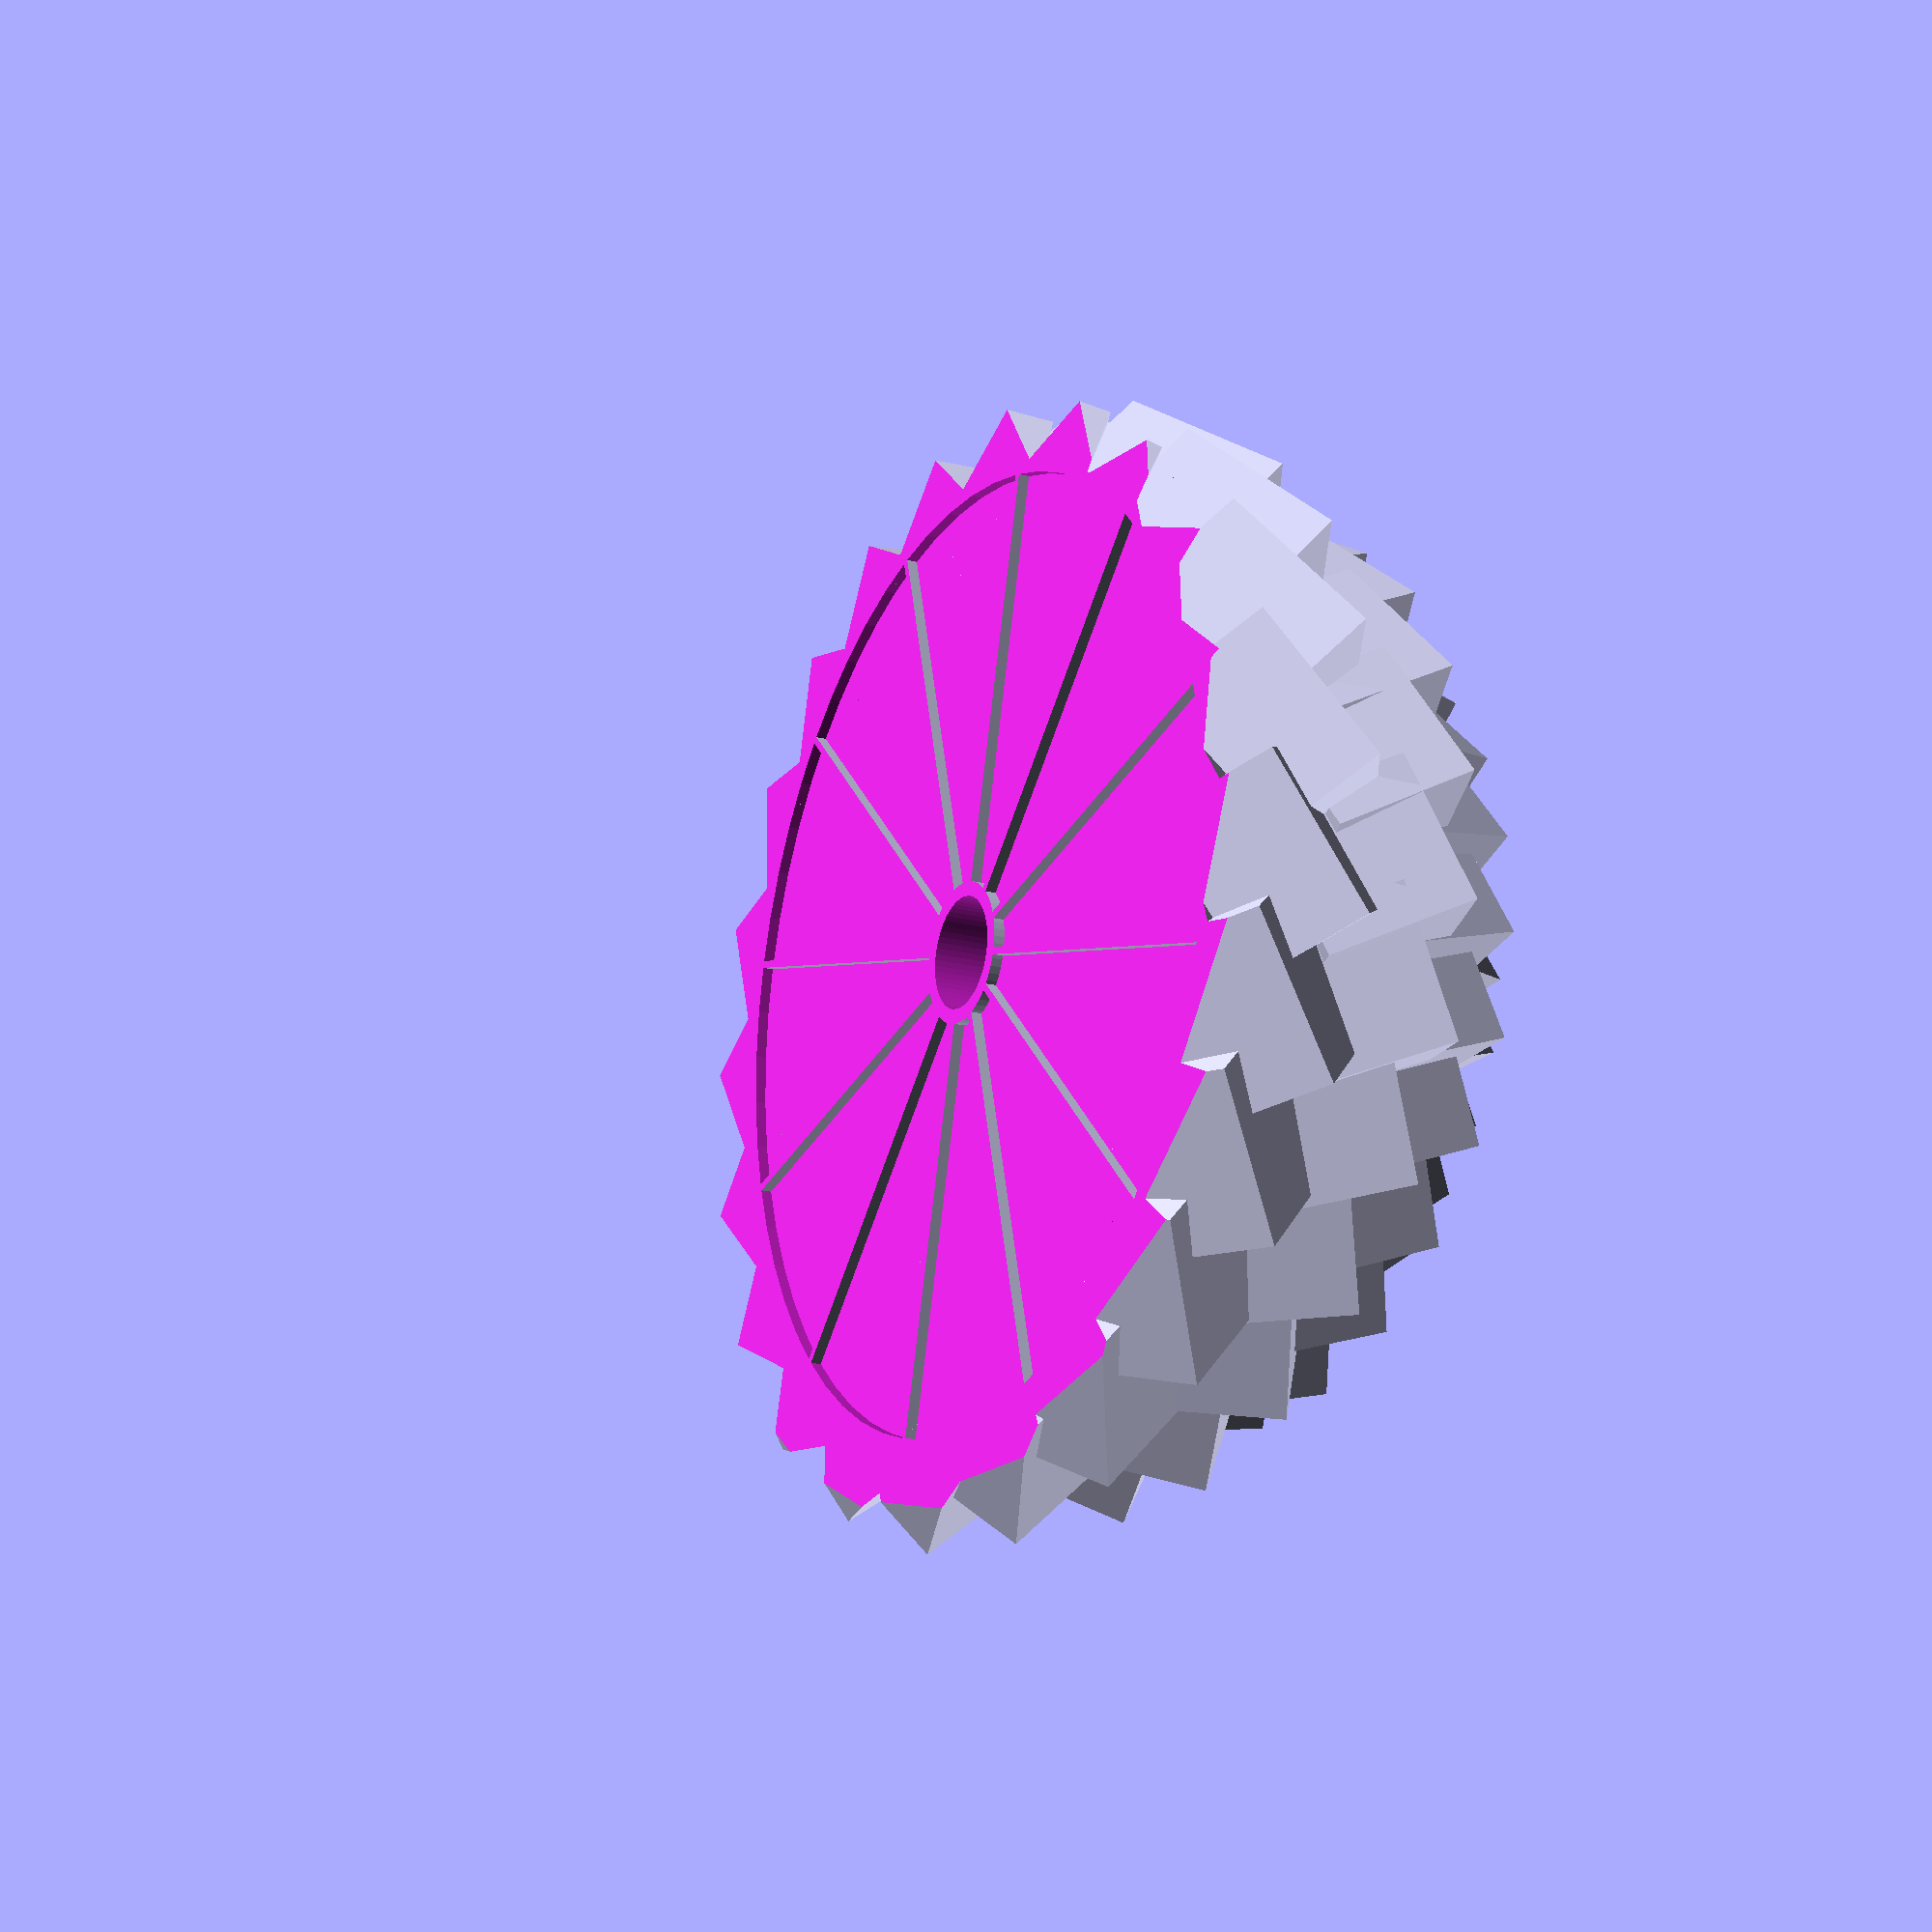
<openscad>
KK = 3;
K = 2;
D_HOLE = 7.14375 + .5;

PRINTING = true;
PRINTING_CROSS_CUT = false;

$fn = 60;
R = 10;
S = 7.5/K;
Z_STEPS = 12 *K;
Y_STEPS = 8 *K;

N = 1;

// animate: 1, 24, 24

module shape() {
	for (i = [0:Z_STEPS-1]) {
		z_angle = 360 / Z_STEPS * i;
        //if(i==0)
		for (j0 = [1:Y_STEPS]) {
            j1 = j0 + i/Z_STEPS;
			y_angle = 90 / Y_STEPS * j1;
            j = pow(j1/Y_STEPS, 4) * Y_STEPS;
			y_angle_2 = 90 / Y_STEPS * j;
			size = sin(y_angle_2)*S + S/20;

            b = i / (Z_STEPS) * 360 / 4;
            a = j / (Y_STEPS) * 360 / 4;

			rotate([0, 0, z_angle + y_angle_2])
			rotate([0, y_angle_2, 0])
			translate([0, 0, R])

            rotate([45, 45, 45])
            rotate([a, a, a])
            rotate([0, 0, b])
            cube(size, center=true);
            //cylinder(h=size, d=size*1.5, center=true);
            //sphere(size/.75);
        }
	}
}

module all() {
    scale([KK, KK, KK])
    difference() {
        union() {
            shape();
            sphere(r=R);
        }
        // cut off base
        translate([0, 0, -R]) cylinder(h=R, r=R+S);

        // central hole
        cylinder(h=R*1.5, d=D_HOLE/KK, center=true);
        
        // base  hollowing
        w = 0.5/KK;
        l = R*2.5;
        difference() {
            cylinder(h=0.5, r=R+2.5/KK, center=true);
            union() {
                rotate([0, 0,   0]) cube([w, l, 2], center=true);
                rotate([0, 0,  30]) cube([w, l, 2], center=true);
                rotate([0, 0,  60]) cube([w, l, 2], center=true);
                rotate([0, 0,  90]) cube([w, l, 2], center=true);
                rotate([0, 0, 120]) cube([w, l, 2], center=true);
                rotate([0, 0, 150]) cube([w, l, 2], center=true);
                cylinder(h=R*1.5, d=(D_HOLE+2) / KK, center=true);
            }
        }        
    }

    if(0) difference() {
        cylinder(h=.5, r=R*KK+1);
        cylinder(h=2, d=D_HOLE, center=true);
    }    
}

module anim() {
    rotate([0,0, -$t*360])
    scale([KK, KK, KK])
    shape();
}

module printing() {
    difference() {
        all();
        if (PRINTING_CROSS_CUT) translate([0, 0, -.1]) cube(R*KK*2);
    }
}

if (PRINTING)
    printing();
else
    anim();

</openscad>
<views>
elev=18.1 azim=105.2 roll=242.8 proj=p view=solid
</views>
